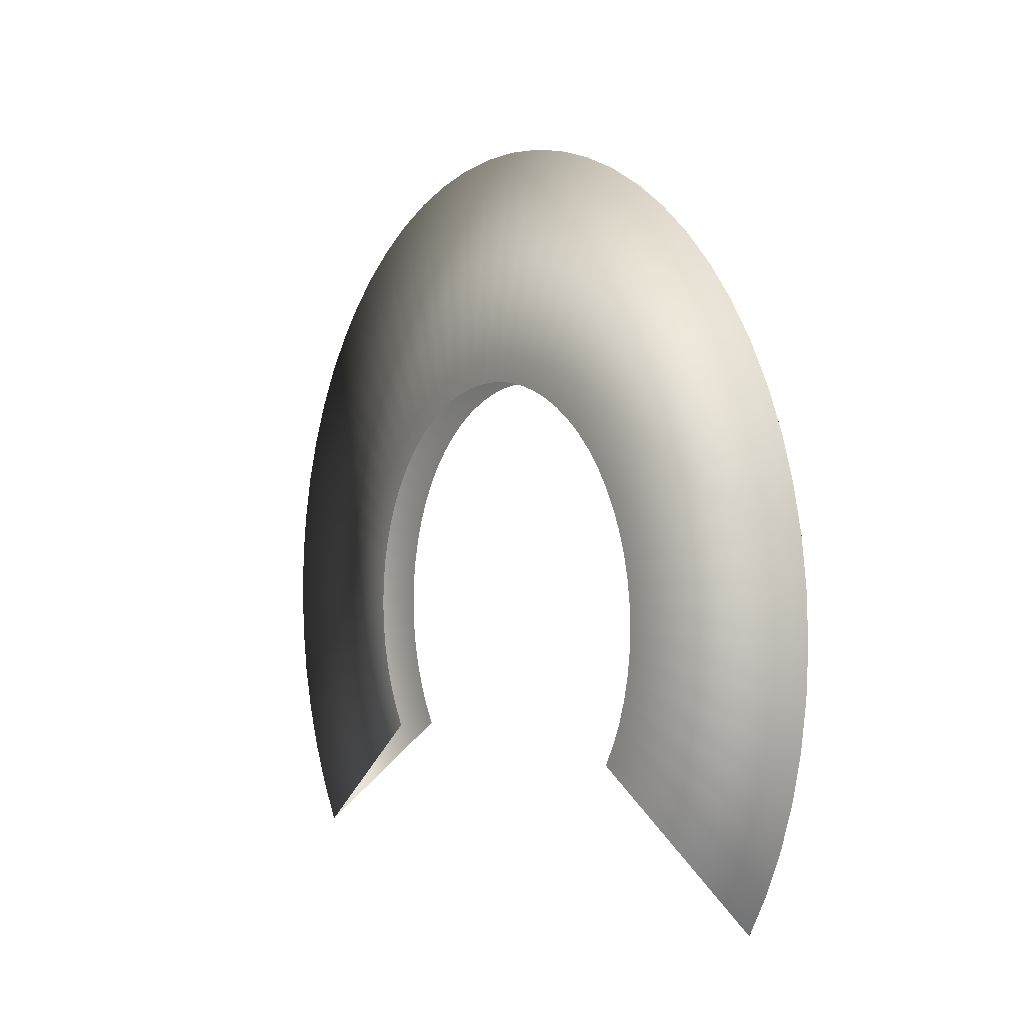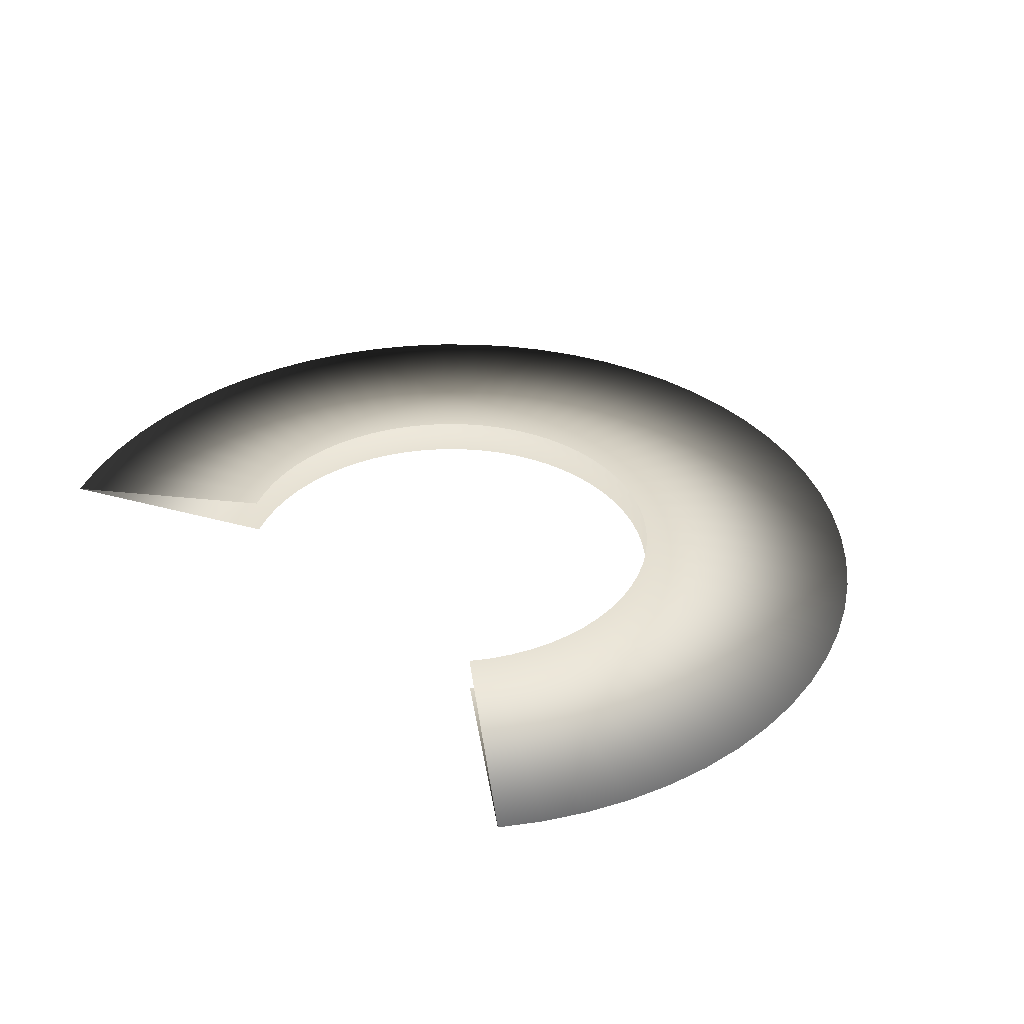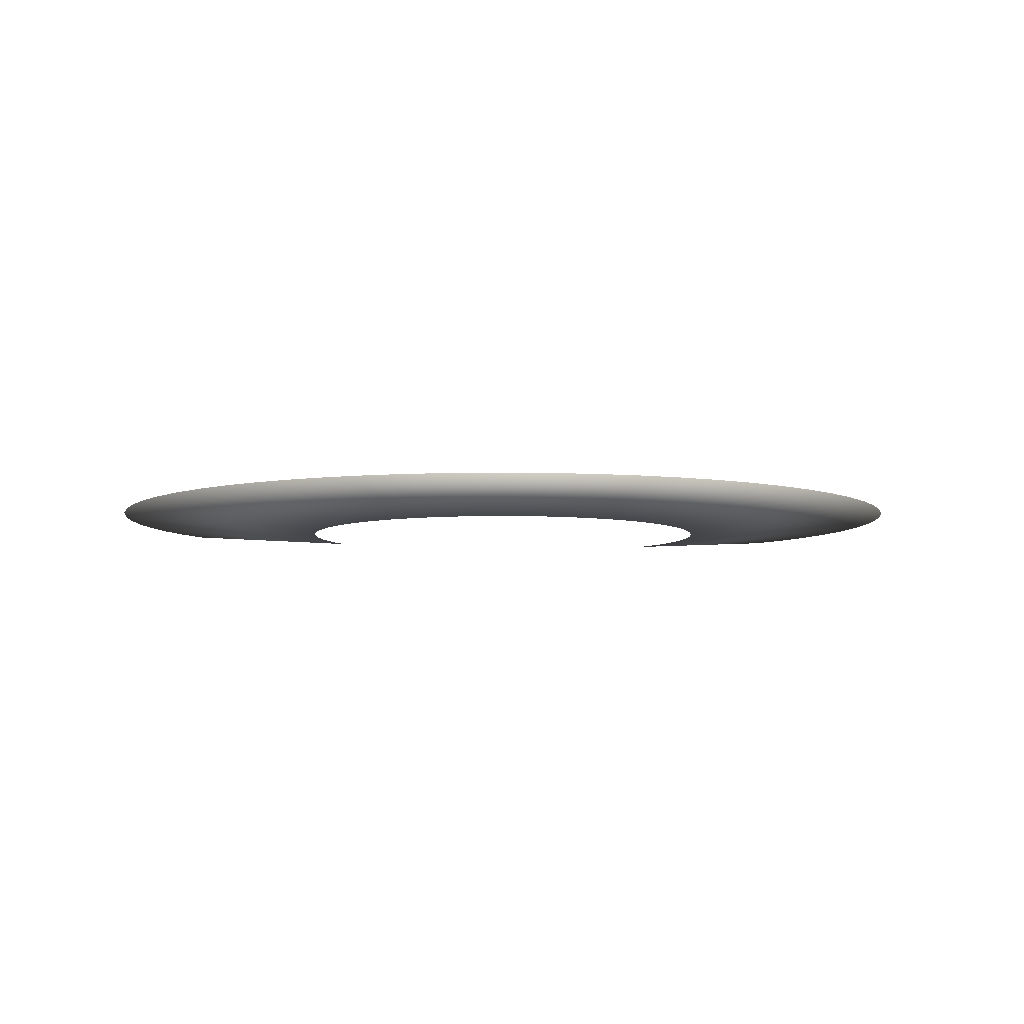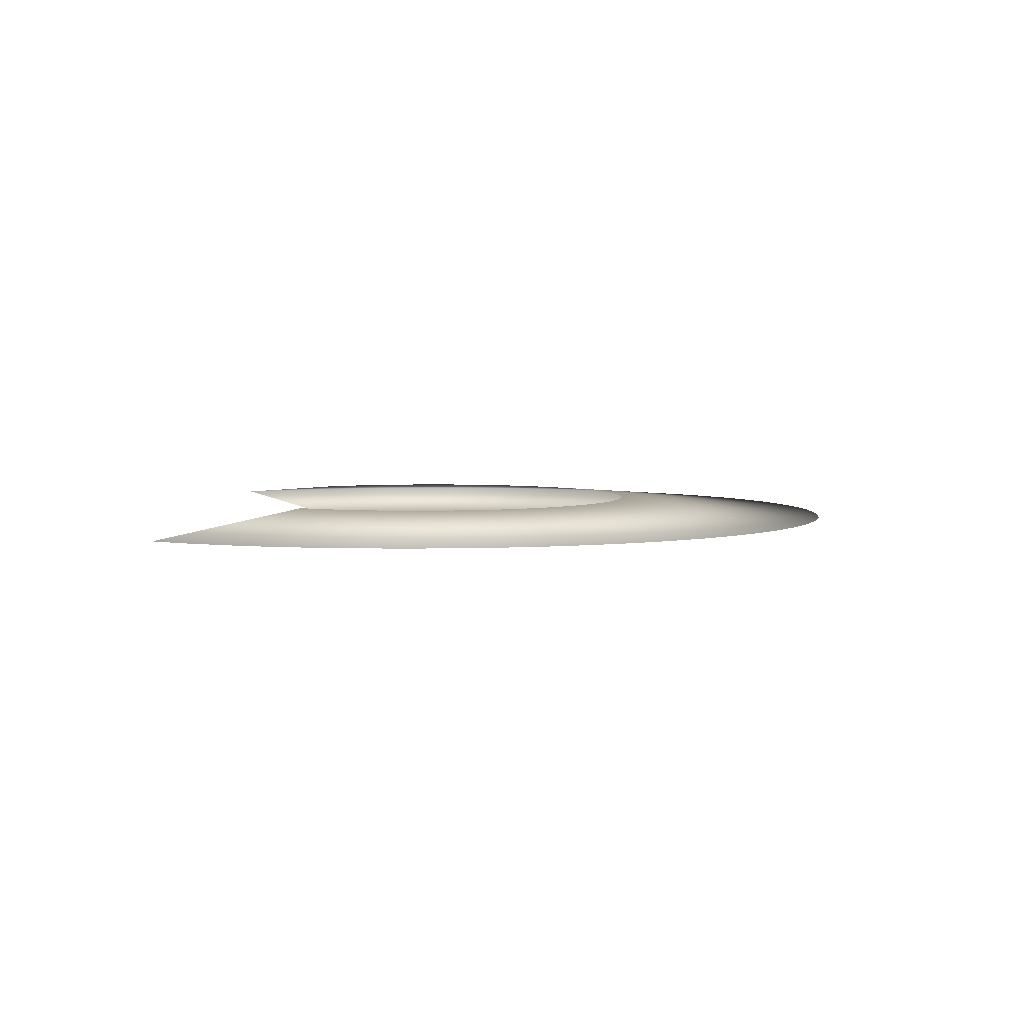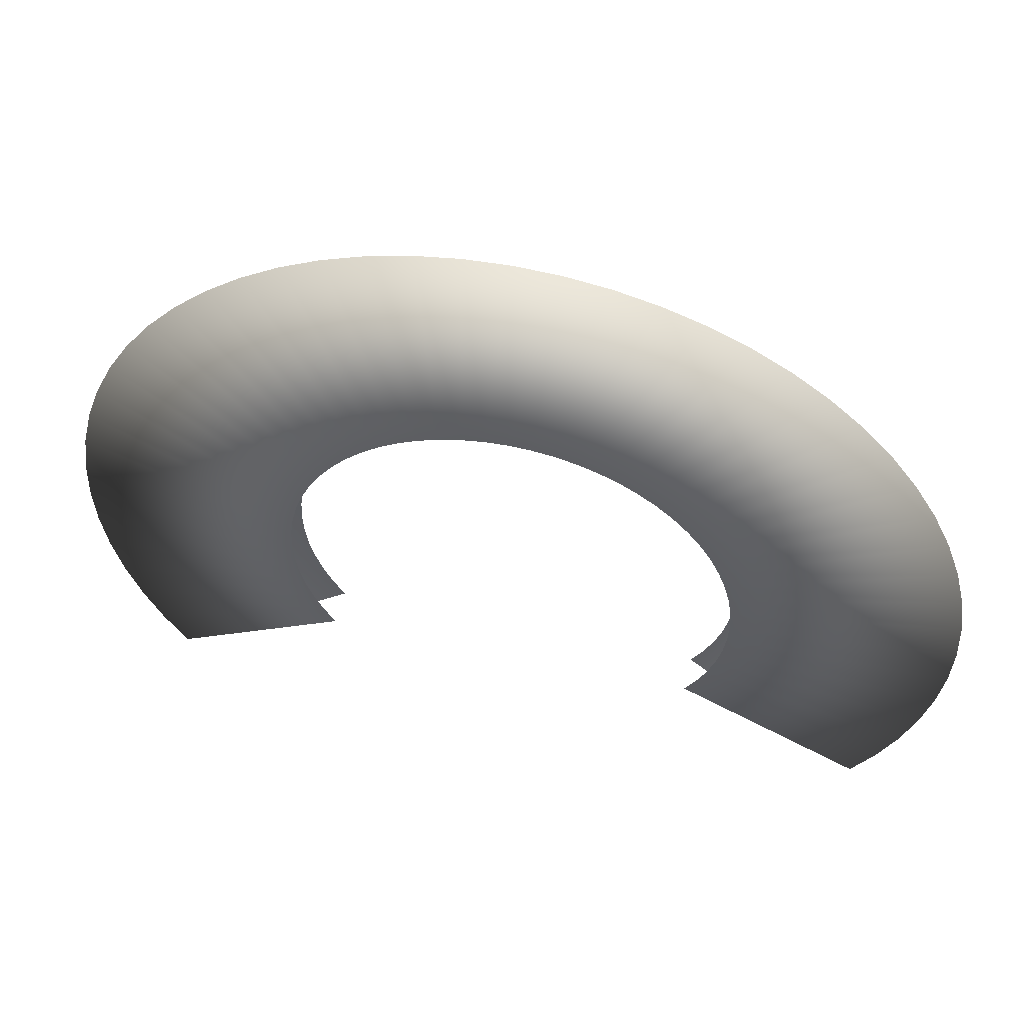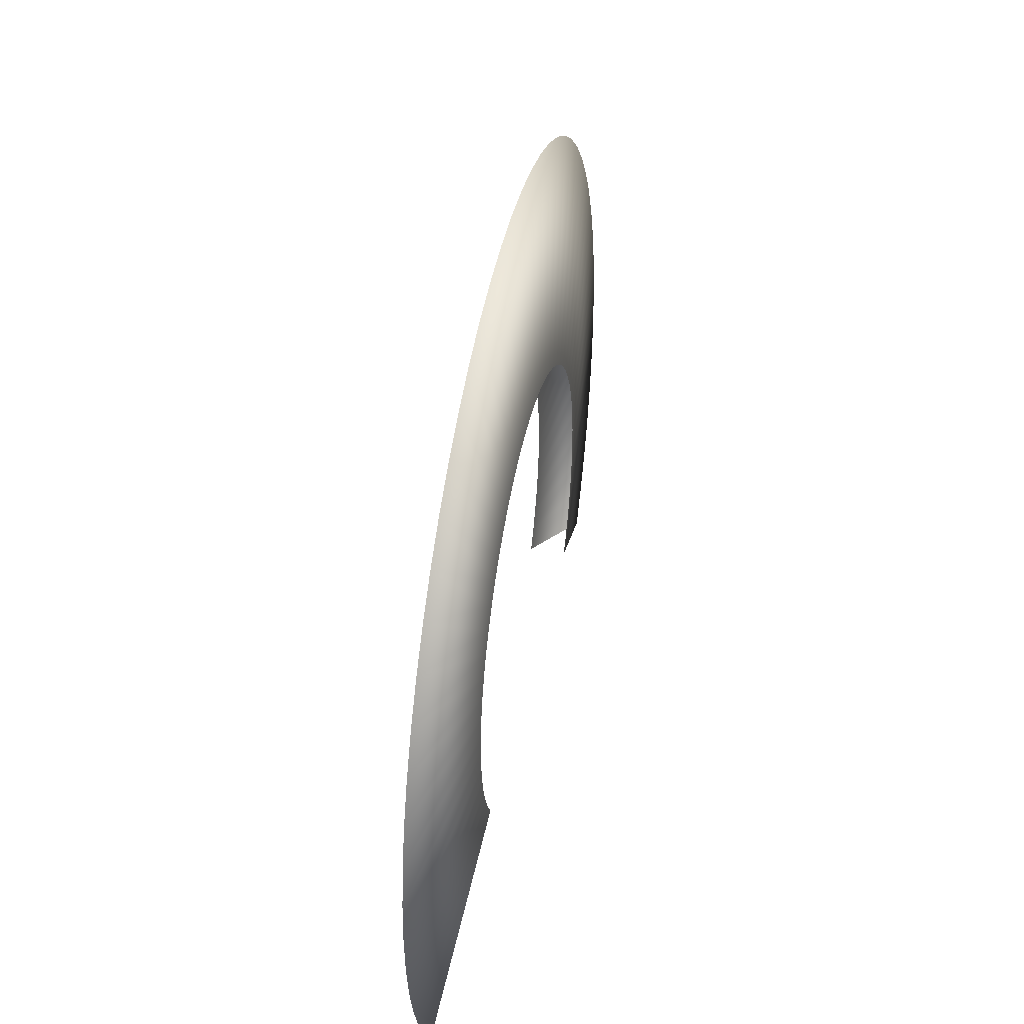
<metadata>
{"format":"obj","ext":"obj","renderer":"f3d","projection":"perspective","resolution":1024,"background":"white","views":[{"elev":1.2,"azim":-122.2,"up":"+Y"},{"elev":35.4,"azim":48.4,"up":"+Z"},{"elev":-6.3,"azim":173.8,"up":"+Z"},{"elev":4.3,"azim":89.5,"up":"+Z"},{"elev":53.1,"azim":13.0,"up":"+Y"},{"elev":42.2,"azim":102.0,"up":"+Y"}]}
</metadata>
<code>
g Eff_Trail_Main_01_Alpha
v -0.8212 -0.4389 -0.07559
v -1.538 -1.028 -3.052e-07
v -0.7742 -0.5173 -0.07559
v -1.632 -0.8721 -2.861e-07
v -0.8602 -0.3563 -0.07559
v -1.709 -0.708 -2.861e-07
v -0.891 -0.2703 -0.07559
v -1.77 -0.537 -2.861e-07
v -0.9132 -0.1817 -0.07559
v -1.814 -0.3609 -2.861e-07
v -0.9266 -0.09127 -0.07559
v -1.841 -0.1813 -2.67e-07
v -0.9311 -1.277e-06 -0.07559
v -1.85 -1.485e-06 -2.67e-07
v -0.9266 0.09126 -0.07559
v -1.841 0.1813 -2.67e-07
v -0.9132 0.1817 -0.07559
v -1.814 0.3609 -2.48e-07
v -0.891 0.2703 -0.07559
v -1.77 0.537 -2.48e-07
v -0.8602 0.3563 -0.07559
v -1.709 0.708 -2.48e-07
v -0.8212 0.4389 -0.07559
v -1.632 0.8721 -2.48e-07
v -0.7742 0.5173 -0.07559
v -1.538 1.028 -2.289e-07
v -0.7198 0.5907 -0.07559
v -1.43 1.174 -2.289e-07
v -0.6584 0.6584 -0.07559
v -1.308 1.308 -2.289e-07
v -0.5907 0.7198 -0.07559
v -1.174 1.43 -2.289e-07
v -0.5173 0.7742 -0.07559
v -1.028 1.538 -2.098e-07
v -0.4389 0.8212 -0.07559
v -0.8721 1.632 -2.098e-07
v -0.3563 0.8602 -0.07559
v -0.708 1.709 -2.098e-07
v -0.2703 0.891 -0.07559
v -0.537 1.77 -2.098e-07
v -0.1817 0.9132 -0.07559
v -0.3609 1.814 -2.098e-07
v -0.09127 0.9266 -0.07559
v -0.1813 1.841 -2.098e-07
v -3.625e-07 0.9311 -0.07559
v -3.014e-07 1.85 -2.098e-07
v 0.09127 0.9266 -0.07559
v 0.1813 1.841 -2.098e-07
v 0.1817 0.9132 -0.07559
v 0.3609 1.814 -2.098e-07
v 0.2703 0.891 -0.07559
v 0.537 1.77 -2.098e-07
v 0.3563 0.8602 -0.07559
v 0.708 1.709 -2.098e-07
v 0.4389 0.8212 -0.07559
v 0.8721 1.632 -2.098e-07
v 0.5173 0.7742 -0.07559
v 1.028 1.538 -2.098e-07
v 0.5907 0.7198 -0.07559
v 1.174 1.43 -2.289e-07
v 0.6584 0.6584 -0.07559
v 1.308 1.308 -2.289e-07
v 0.7198 0.5907 -0.07559
v 1.43 1.174 -2.289e-07
v 0.7742 0.5173 -0.07559
v 1.538 1.028 -2.289e-07
v 0.8212 0.4389 -0.07559
v 1.632 0.8721 -2.48e-07
v 0.8602 0.3563 -0.07559
v 1.709 0.708 -2.48e-07
v 0.891 0.2703 -0.07559
v 1.77 0.537 -2.48e-07
v 0.9132 0.1817 -0.07559
v 1.814 0.3609 -2.48e-07
v 0.9266 0.09127 -0.07559
v 1.841 0.1813 -2.67e-07
v 0.9311 -5.299e-07 -0.07559
v 1.85 0 -2.67e-07
v 0.9266 -0.09127 -0.07559
v 1.841 -0.1813 -2.67e-07
v 0.9132 -0.1817 -0.07559
v 1.814 -0.3609 -2.861e-07
v 0.891 -0.2703 -0.07559
v 1.77 -0.537 -2.861e-07
v 0.8602 -0.3563 -0.07559
v 1.709 -0.708 -2.861e-07
v 0.8212 -0.4389 -0.07559
v 1.632 -0.8721 -2.861e-07
v 0.7742 -0.5173 -0.07559
v 1.538 -1.028 -3.052e-07
v -1.632 -0.8721 -2.861e-07
v -0.7742 -0.5173 0.07559
v -1.538 -1.028 -3.052e-07
v -0.8212 -0.4389 0.07559
v -1.709 -0.708 -2.861e-07
v -0.8602 -0.3563 0.07559
v -1.77 -0.537 -2.861e-07
v -0.891 -0.2703 0.07559
v -1.814 -0.3609 -2.861e-07
v -0.9132 -0.1817 0.07559
v -1.841 -0.1813 -2.67e-07
v -0.9266 -0.09127 0.07559
v -1.85 -1.485e-06 -2.67e-07
v -0.9311 -1.273e-06 0.07559
v -1.841 0.1813 -2.67e-07
v -0.9266 0.09126 0.07559
v -1.814 0.3609 -2.48e-07
v -0.9132 0.1817 0.07559
v -1.77 0.537 -2.48e-07
v -0.891 0.2703 0.07559
v -1.709 0.708 -2.48e-07
v -0.8602 0.3563 0.07559
v -1.632 0.8721 -2.48e-07
v -0.8212 0.4389 0.07559
v -1.538 1.028 -2.289e-07
v -0.7742 0.5173 0.07559
v -1.43 1.174 -2.289e-07
v -0.7198 0.5907 0.07559
v -1.308 1.308 -2.289e-07
v -0.6584 0.6584 0.07559
v -1.174 1.43 -2.289e-07
v -0.5907 0.7198 0.07559
v -1.028 1.538 -2.098e-07
v -0.5173 0.7742 0.07559
v -0.8721 1.632 -2.098e-07
v -0.4389 0.8212 0.07559
v -0.708 1.709 -2.098e-07
v -0.3563 0.8602 0.07559
v -0.537 1.77 -2.098e-07
v -0.2703 0.891 0.07559
v -0.3609 1.814 -2.098e-07
v -0.1817 0.9132 0.07559
v -0.1813 1.841 -2.098e-07
v -0.09127 0.9266 0.07559
v -3.014e-07 1.85 -2.098e-07
v -3.625e-07 0.9311 0.07559
v 0.1813 1.841 -2.098e-07
v 0.09127 0.9266 0.07559
v 0.3609 1.814 -2.098e-07
v 0.1817 0.9132 0.07559
v 0.537 1.77 -2.098e-07
v 0.2703 0.891 0.07559
v 0.708 1.709 -2.098e-07
v 0.3563 0.8602 0.07559
v 0.8721 1.632 -2.098e-07
v 0.4389 0.8212 0.07559
v 1.028 1.538 -2.098e-07
v 0.5173 0.7742 0.07559
v 1.174 1.43 -2.289e-07
v 0.5907 0.7198 0.07559
v 1.308 1.308 -2.289e-07
v 0.6584 0.6584 0.07559
v 1.43 1.174 -2.289e-07
v 0.7198 0.5907 0.07559
v 1.538 1.028 -2.289e-07
v 0.7742 0.5173 0.07559
v 1.632 0.8721 -2.48e-07
v 0.8212 0.4389 0.07559
v 1.709 0.708 -2.48e-07
v 0.8602 0.3563 0.07559
v 1.77 0.537 -2.48e-07
v 0.891 0.2703 0.07559
v 1.814 0.3609 -2.48e-07
v 0.9132 0.1817 0.07559
v 1.841 0.1813 -2.67e-07
v 0.9266 0.09127 0.07559
v 1.85 0 -2.67e-07
v 0.9311 -5.255e-07 0.07559
v 1.841 -0.1813 -2.67e-07
v 0.9266 -0.09127 0.07559
v 1.814 -0.3609 -2.861e-07
v 0.9132 -0.1817 0.07559
v 1.77 -0.537 -2.861e-07
v 0.891 -0.2703 0.07559
v 1.709 -0.708 -2.861e-07
v 0.8602 -0.3563 0.07559
v 1.632 -0.8721 -2.861e-07
v 0.8212 -0.4389 0.07559
v 1.538 -1.028 -3.052e-07
v 0.7742 -0.5173 0.07559
g Eff_Trail_Main_01_Alpha_0
f 3 2 1
f 2 4 1
f 1 4 5
f 4 6 5
f 5 6 7
f 6 8 7
f 7 8 9
f 8 10 9
f 9 10 11
f 10 12 11
f 11 12 13
f 12 14 13
f 13 14 15
f 14 16 15
f 15 16 17
f 16 18 17
f 17 18 19
f 18 20 19
f 19 20 21
f 20 22 21
f 21 22 23
f 22 24 23
f 23 24 25
f 24 26 25
f 25 26 27
f 26 28 27
f 27 28 29
f 28 30 29
f 29 30 31
f 30 32 31
f 31 32 33
f 32 34 33
f 33 34 35
f 34 36 35
f 35 36 37
f 36 38 37
f 37 38 39
f 38 40 39
f 39 40 41
f 40 42 41
f 41 42 43
f 42 44 43
f 43 44 45
f 44 46 45
f 45 46 47
f 46 48 47
f 47 48 49
f 48 50 49
f 49 50 51
f 50 52 51
f 51 52 53
f 52 54 53
f 53 54 55
f 54 56 55
f 55 56 57
f 56 58 57
f 57 58 59
f 58 60 59
f 59 60 61
f 60 62 61
f 61 62 63
f 62 64 63
f 63 64 65
f 64 66 65
f 65 66 67
f 66 68 67
f 67 68 69
f 68 70 69
f 69 70 71
f 70 72 71
f 71 72 73
f 72 74 73
f 73 74 75
f 74 76 75
f 75 76 77
f 76 78 77
f 77 78 79
f 78 80 79
f 79 80 81
f 80 82 81
f 81 82 83
f 82 84 83
f 83 84 85
f 84 86 85
f 85 86 87
f 86 88 87
f 87 88 89
f 88 90 89
f 93 92 91
f 92 94 91
f 91 94 95
f 94 96 95
f 95 96 97
f 96 98 97
f 97 98 99
f 98 100 99
f 99 100 101
f 100 102 101
f 101 102 103
f 102 104 103
f 103 104 105
f 104 106 105
f 105 106 107
f 106 108 107
f 107 108 109
f 108 110 109
f 109 110 111
f 110 112 111
f 111 112 113
f 112 114 113
f 113 114 115
f 114 116 115
f 115 116 117
f 116 118 117
f 117 118 119
f 118 120 119
f 119 120 121
f 120 122 121
f 121 122 123
f 122 124 123
f 123 124 125
f 124 126 125
f 125 126 127
f 126 128 127
f 127 128 129
f 128 130 129
f 129 130 131
f 130 132 131
f 131 132 133
f 132 134 133
f 133 134 135
f 134 136 135
f 135 136 137
f 136 138 137
f 137 138 139
f 138 140 139
f 139 140 141
f 140 142 141
f 141 142 143
f 142 144 143
f 143 144 145
f 144 146 145
f 145 146 147
f 146 148 147
f 147 148 149
f 148 150 149
f 149 150 151
f 150 152 151
f 151 152 153
f 152 154 153
f 153 154 155
f 154 156 155
f 155 156 157
f 156 158 157
f 157 158 159
f 158 160 159
f 159 160 161
f 160 162 161
f 161 162 163
f 162 164 163
f 163 164 165
f 164 166 165
f 165 166 167
f 166 168 167
f 167 168 169
f 168 170 169
f 169 170 171
f 170 172 171
f 171 172 173
f 172 174 173
f 173 174 175
f 174 176 175
f 175 176 177
f 176 178 177
f 177 178 179
f 178 180 179

</code>
